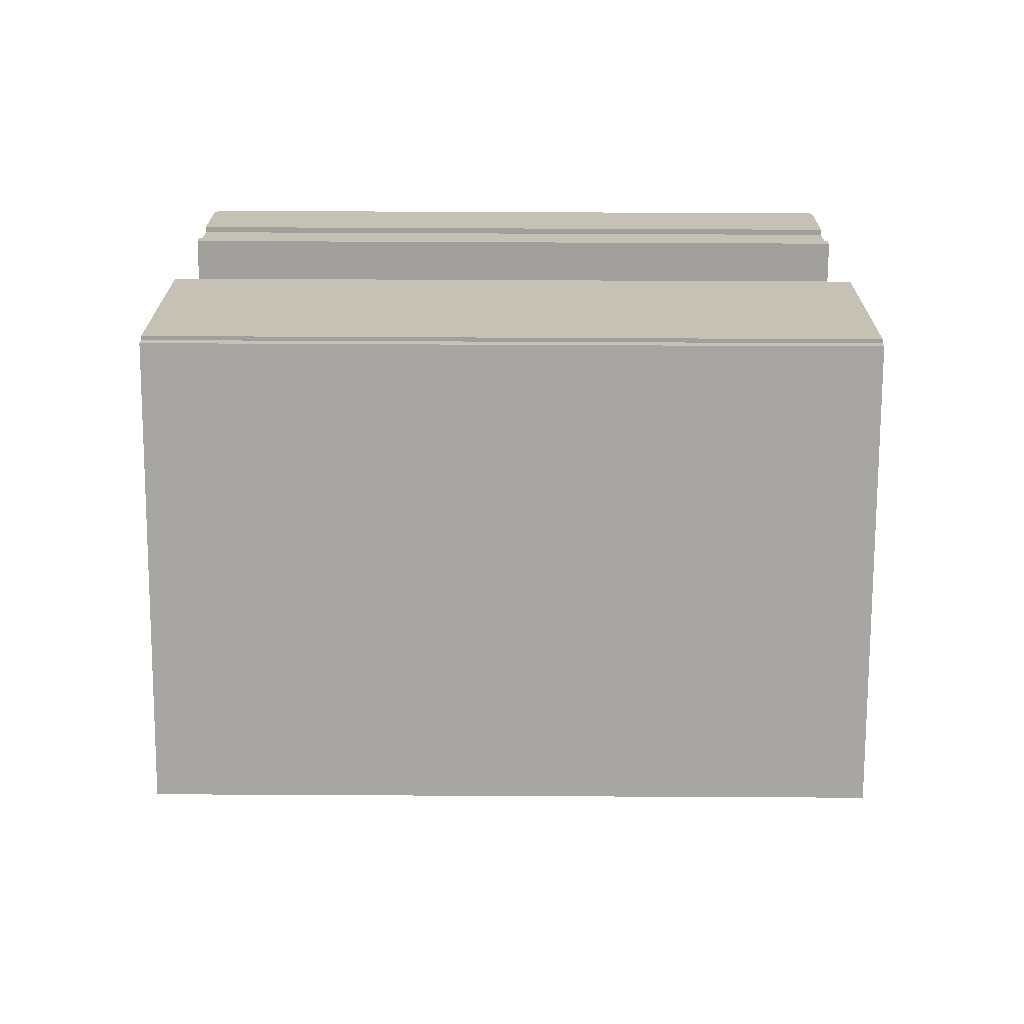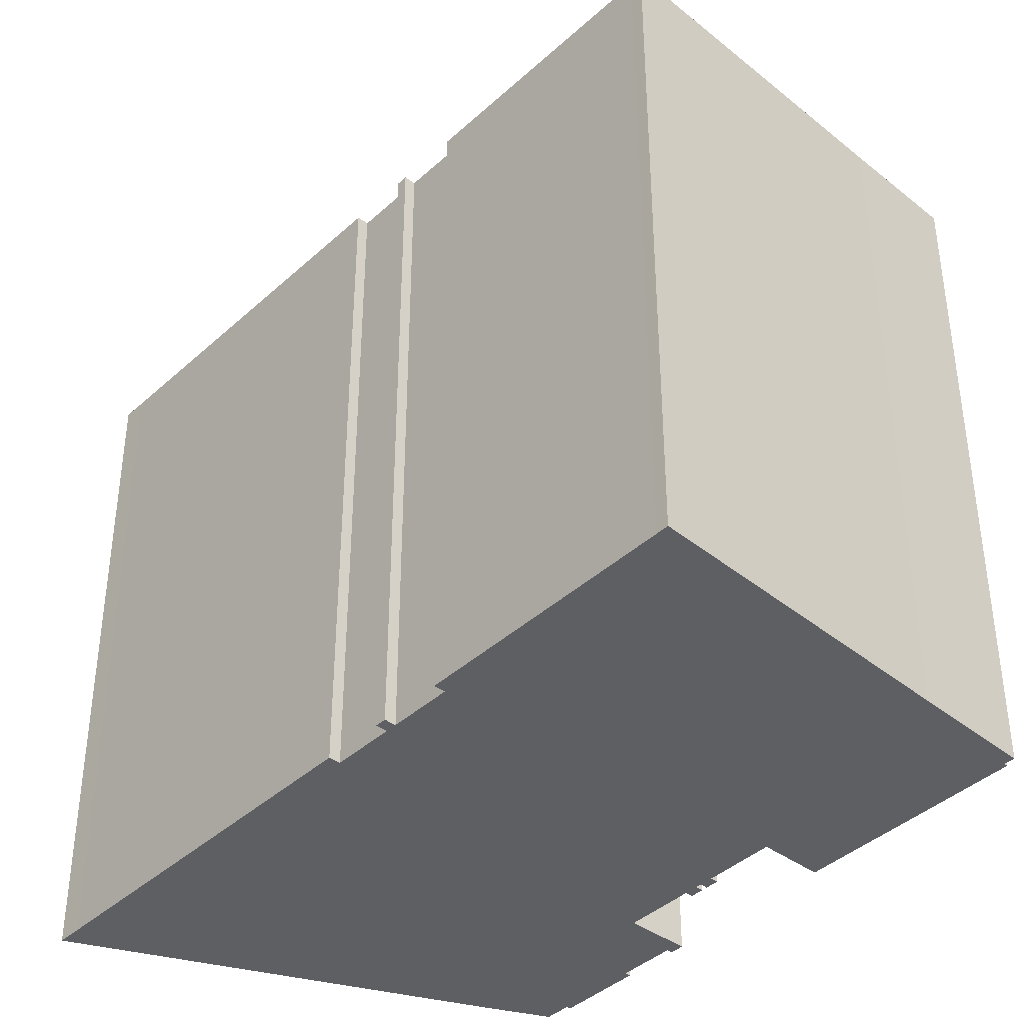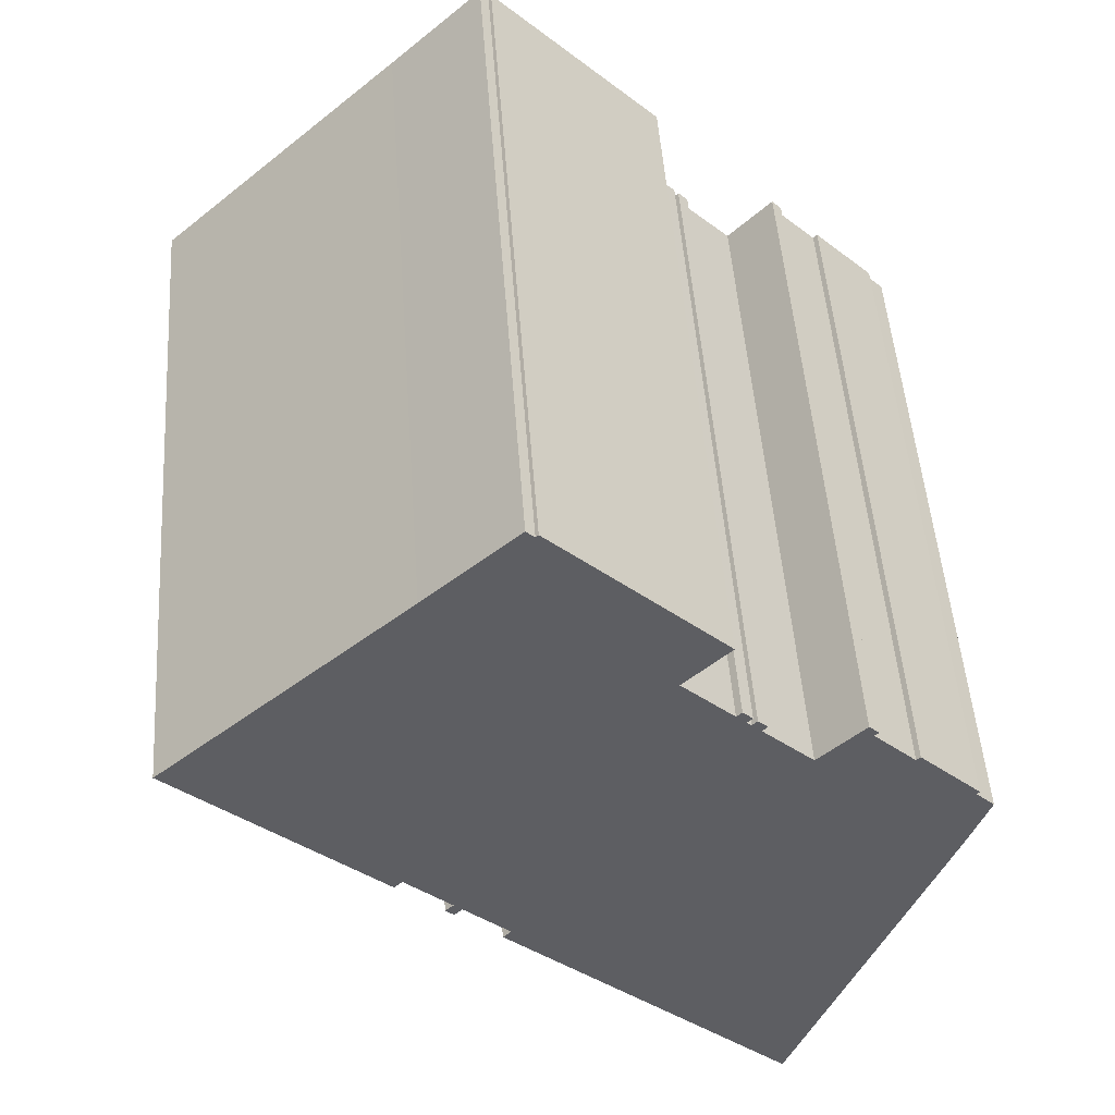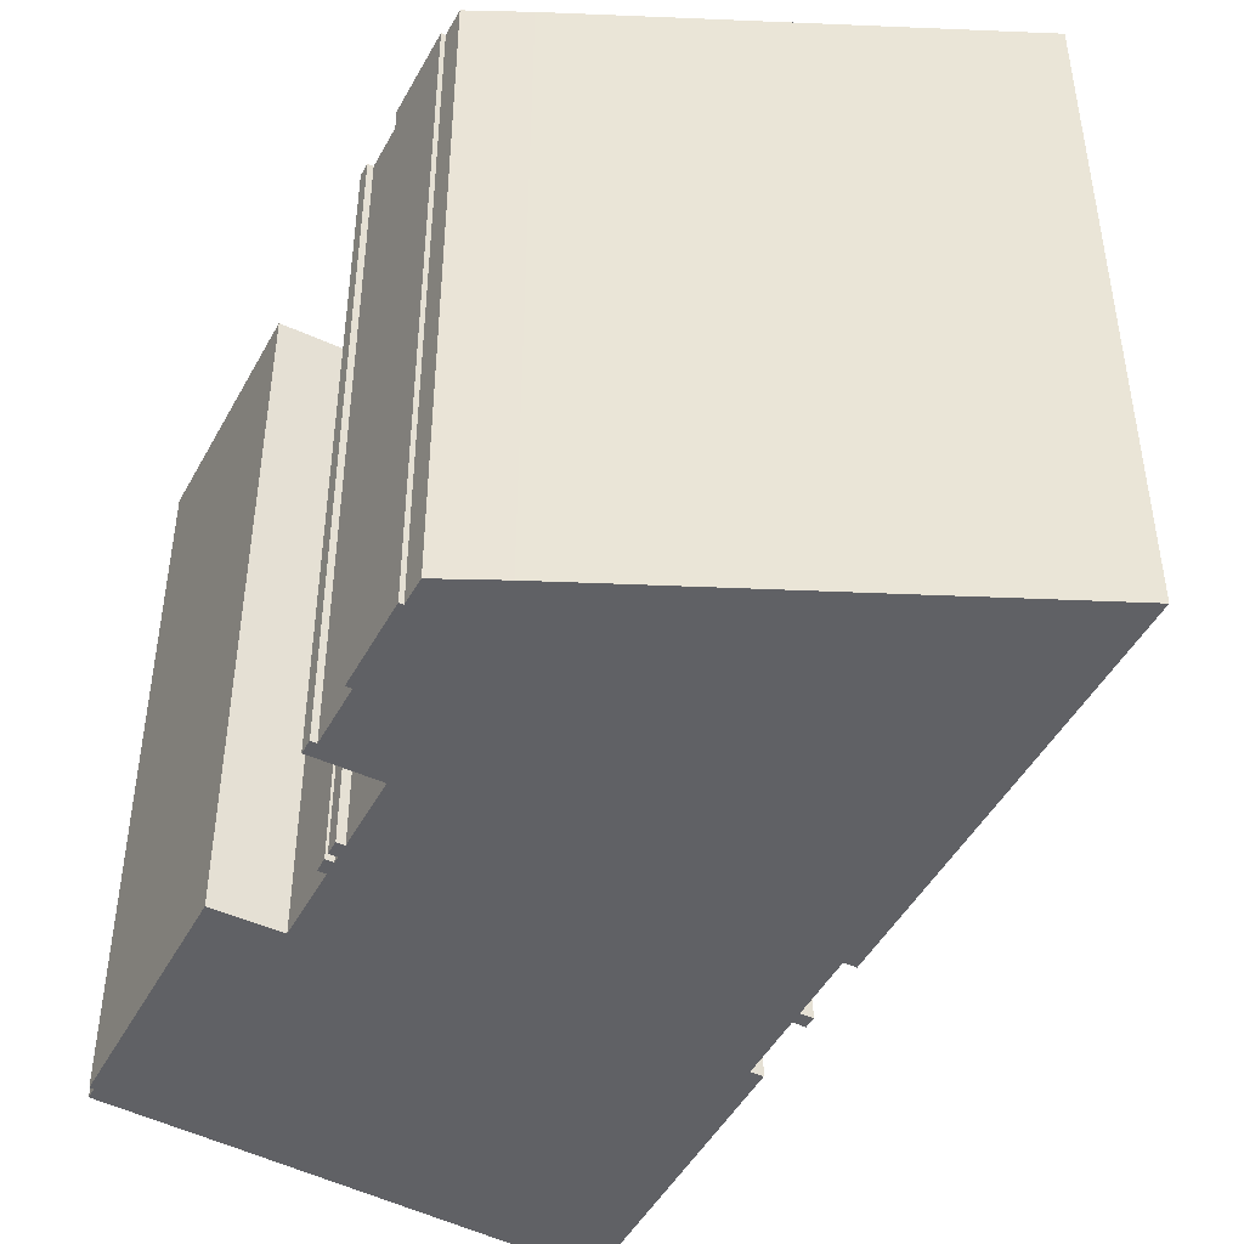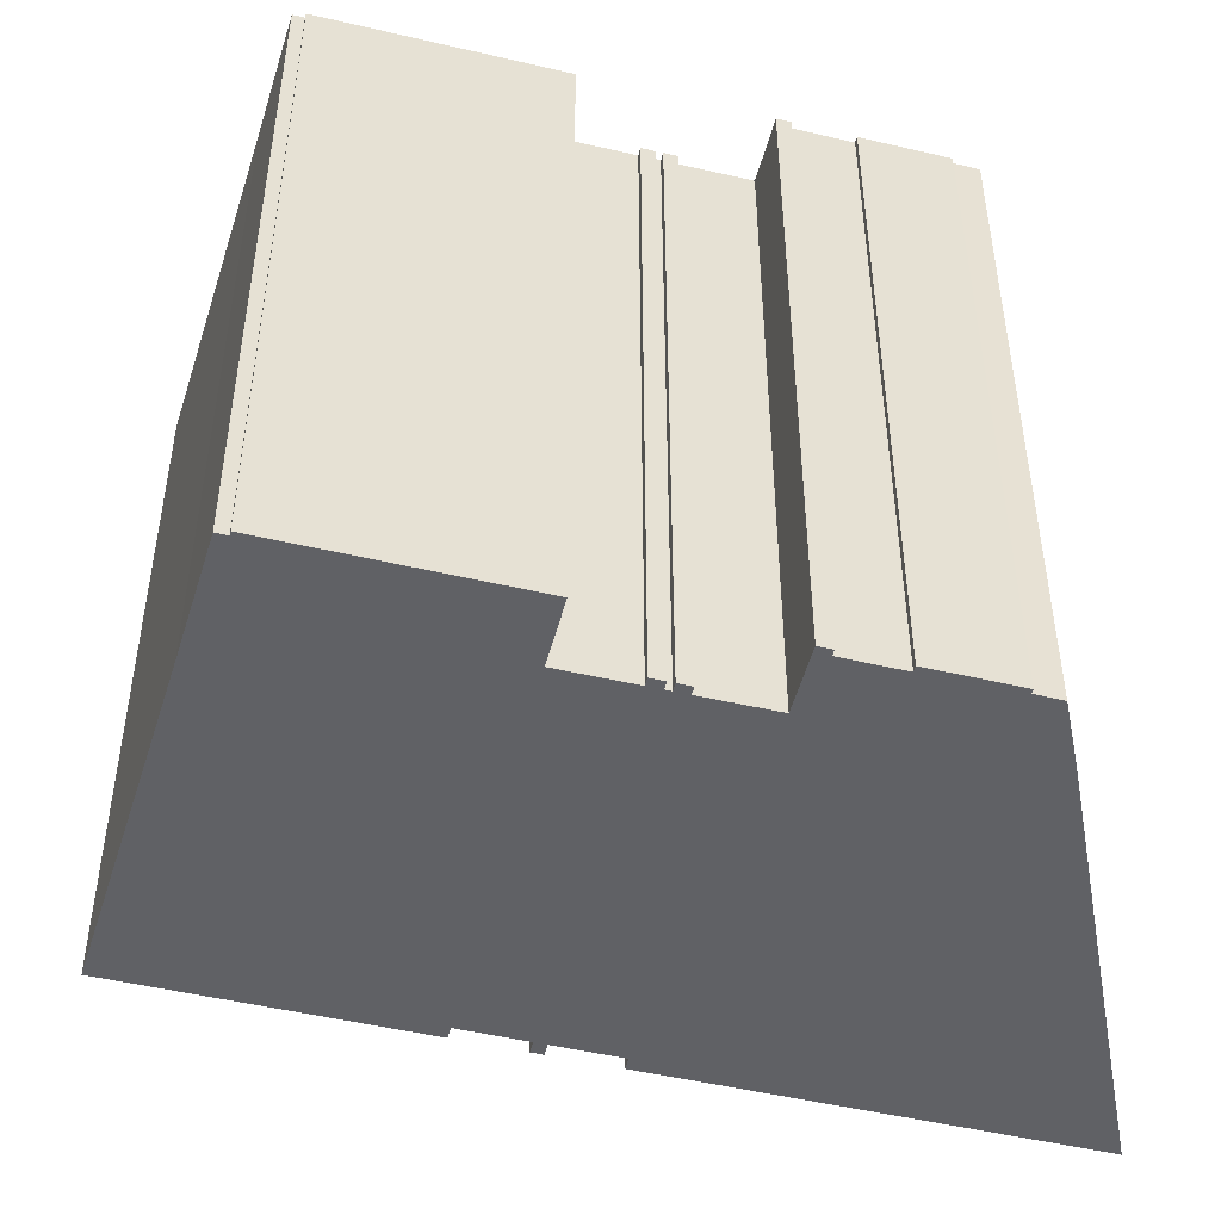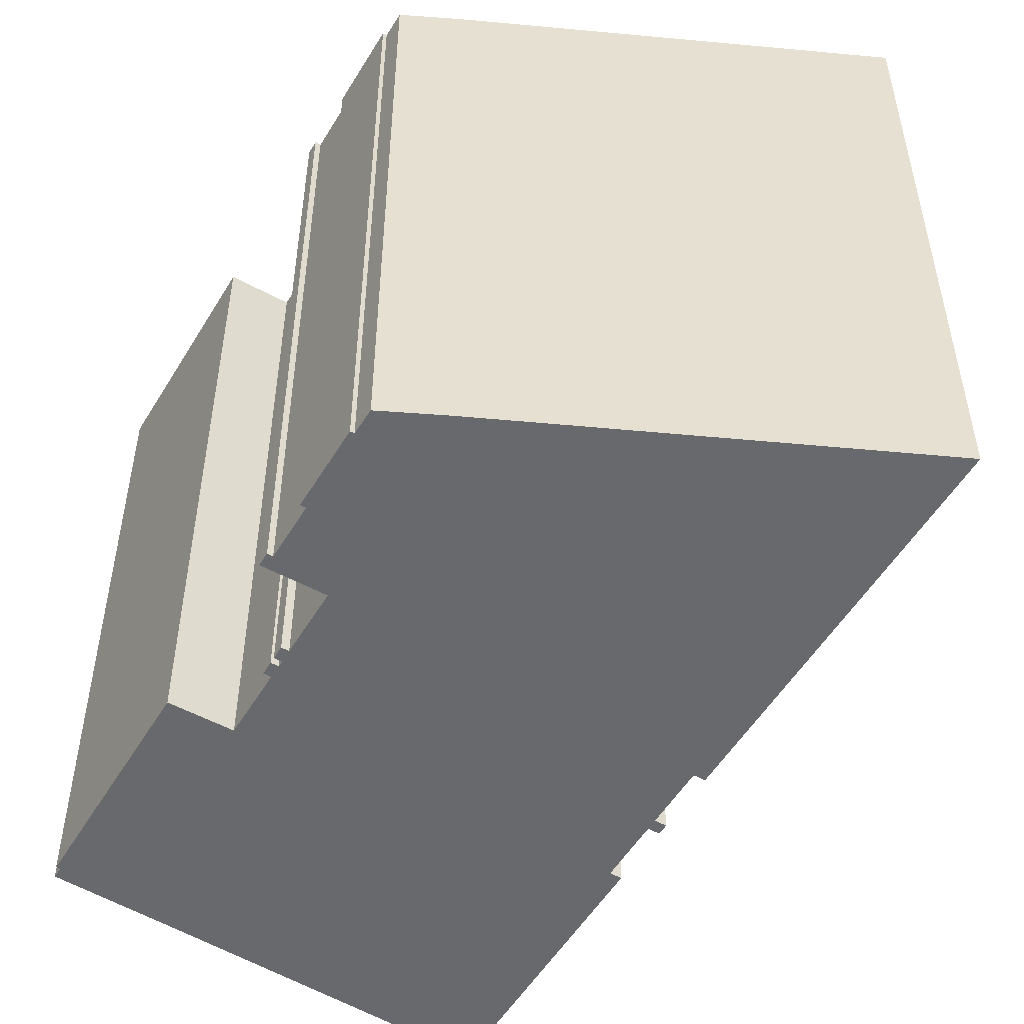
<metadata>
{"format":"obj","ext":"obj","renderer":"f3d","projection":"perspective","resolution":1024,"background":"white","views":[{"elev":63.3,"azim":-89.7,"up":"+Z"},{"elev":-40.5,"azim":-87.5,"up":"+Y"},{"elev":49.9,"azim":-4.1,"up":"+Z"},{"elev":-47.2,"azim":107.1,"up":"+Y"},{"elev":-49.8,"azim":30.0,"up":"+Y"},{"elev":-52.7,"azim":104.1,"up":"+Y"}]}
</metadata>
<code>
v  7.954 4.777e-16 -7.801
v  7.956 4.461e-16 -7.285
v  7.697 4.622e-16 -7.549
v  8.213 4.615e-16 -7.537
v  11.58 6.953e-16 -11.35
v  9.638 5.472e-16 -8.936
v  9.38 5.633e-16 -9.2
v  0.2916 1.717e-17 -0.2804
v  1.105 -6.221e-17 1.016
v  0 0 0
v  4.07 2.442e-16 -3.988
v  6.258 3.757e-16 -6.135
v  7.483 -4.21e-16 6.876
v  6.516 3.595e-16 -5.871
v  14.76 8.868e-16 -14.48
v  17.85 1.072e-15 -17.51
v  18.43 1.107e-15 -18.08
v  18.95 1.019e-15 -16.65
v  22.21 4.67e-16 -7.627
v  14.29 -1.721e-16 2.811
v  15.87 -7.728e-17 1.262
v  16.18 -5.884e-17 0.9609
v  16.32 -5.068e-17 0.8276
v  16.62 -3.266e-17 0.5334
v  18.19 6.084e-17 -0.9937
v  22.98 3.358e-16 -5.484
v  19.77 -2.01e-19 0.003283
v  19.59 -2.657e-17 0.4339
v  19.9 -8.065e-18 0.1317
v  21.07 7.8e-17 -1.274
v  23.58 2.262e-16 -3.695
v  23 1.906e-16 -3.113
v  21.19 7.015e-17 -1.146
v  21.5 8.907e-17 -1.455
v  22.79 1.669e-16 -2.726
v  23.09 1.849e-16 -3.02
v  16.49 -6.128e-17 1.001
v  16.79 -4.326e-17 0.7065
v  16.04 -8.788e-17 1.435
v  16.35 -6.938e-17 1.133
v  10.23 -5.772e-16 9.427
v  10.48 -5.622e-16 9.182
v  15.69 -2.595e-16 4.237
v  10.56 -5.675e-16 9.267
v  9.639 21.33 -8.936
v  9.38 21.33 -9.2
v  8.213 21.33 -7.538
v  7.955 21.33 -7.802
v  7.698 21.33 -7.55
v  7.957 21.33 -7.286
v  6.517 21.33 -5.872
v  6.258 21.33 -6.136
v  4.07 21.33 -3.989
v  0.292 21.33 -0.2811
v  0.0004548 21.33 -0.0006759
v  1.106 21.33 1.015
v  7.483 21.33 6.875
v  10.23 21.33 9.426
v  10.48 21.33 9.181
v  10.56 21.33 9.267
v  15.69 21.33 4.237
v  14.29 21.33 2.81
v  15.87 21.33 1.261
v  16.04 21.33 1.435
v  16.35 21.33 1.132
v  16.18 21.33 0.9603
v  16.32 21.33 0.8269
v  16.49 21.33 1
v  16.79 21.33 0.7059
v  16.62 21.33 0.5327
v  18.19 21.33 -0.9943
v  19.59 21.33 0.4332
v  19.9 21.33 0.131
v  19.77 21.33 0.002607
v  21.07 21.33 -1.275
v  21.19 21.33 -1.146
v  21.51 21.33 -1.455
v  22.79 21.33 -2.727
v  23.09 21.33 -3.021
v  23 21.33 -3.114
v  23.58 21.33 -3.696
v  22.98 21.33 -5.485
v  22.21 21.33 -7.627
v  18.95 21.33 -16.65
v  18.43 21.33 -18.09
v  17.85 21.33 -17.51
v  14.76 21.33 -14.48
v  11.58 21.33 -11.36
g defaultobject
f 1 2 3
f 2 1 4
f 5 6 7
f 8 9 10
f 9 8 11
f 9 11 12
f 9 12 13
f 13 12 14
f 13 14 2
f 13 2 4
f 13 4 6
f 13 6 5
f 13 5 15
f 13 15 16
f 13 16 17
f 13 17 18
f 13 18 19
f 13 19 20
f 20 19 21
f 21 19 22
f 22 19 23
f 23 19 24
f 24 19 25
f 25 19 26
f 25 26 27
f 25 27 28
f 28 27 29
f 26 30 27
f 30 26 31
f 30 31 32
f 30 32 33
f 33 32 34
f 32 35 34
f 35 32 36
f 24 37 23
f 37 24 38
f 22 39 21
f 39 22 40
f 20 41 13
f 41 20 42
f 42 20 43
f 42 43 44
f 45 7 6
f 7 45 46
f 47 6 4
f 6 47 45
f 1 47 4
f 47 1 48
f 49 1 3
f 1 49 48
f 50 3 2
f 3 50 49
f 51 2 14
f 2 51 50
f 12 51 14
f 51 12 52
f 53 12 11
f 12 53 52
f 54 11 8
f 11 54 53
f 55 8 10
f 8 55 54
f 56 10 9
f 10 56 55
f 57 9 13
f 9 57 56
f 58 13 41
f 13 58 57
f 42 58 41
f 58 42 59
f 60 42 44
f 42 60 59
f 43 60 44
f 60 43 61
f 20 61 43
f 61 20 62
f 21 62 20
f 62 21 63
f 64 21 39
f 21 64 63
f 40 64 39
f 64 40 65
f 22 65 40
f 65 22 66
f 23 66 22
f 66 23 67
f 68 23 37
f 23 68 67
f 38 68 37
f 68 38 69
f 24 69 38
f 69 24 70
f 25 70 24
f 70 25 71
f 72 25 28
f 25 72 71
f 29 72 28
f 72 29 73
f 27 73 29
f 73 27 74
f 30 74 27
f 74 30 75
f 76 30 33
f 30 76 75
f 34 76 33
f 76 34 77
f 35 77 34
f 77 35 78
f 36 78 35
f 78 36 79
f 32 79 36
f 79 32 80
f 31 80 32
f 80 31 81
f 26 81 31
f 81 26 82
f 19 82 26
f 82 19 83
f 18 83 19
f 83 18 84
f 17 84 18
f 84 17 85
f 86 17 16
f 17 86 85
f 87 16 15
f 16 87 86
f 88 15 5
f 15 88 87
f 46 5 7
f 5 46 88
f 49 47 48
f 47 49 50
f 53 51 52
f 51 53 82
f 82 53 81
f 81 53 54
f 81 54 80
f 80 54 79
f 79 54 78
f 78 54 77
f 77 54 55
f 77 55 75
f 77 75 76
f 86 84 85
f 84 86 87
f 84 87 83
f 83 87 88
f 83 88 46
f 83 46 45
f 83 45 47
f 83 47 50
f 83 50 51
f 83 51 82
f 58 59 57
f 55 71 75
f 71 55 56
f 71 56 70
f 70 56 57
f 70 57 67
f 70 67 69
f 67 57 66
f 66 57 63
f 66 63 65
f 63 57 62
f 62 57 61
f 61 57 59
f 61 59 60
f 64 65 63
f 68 69 67
f 71 74 75
f 74 71 72
f 74 72 73

</code>
